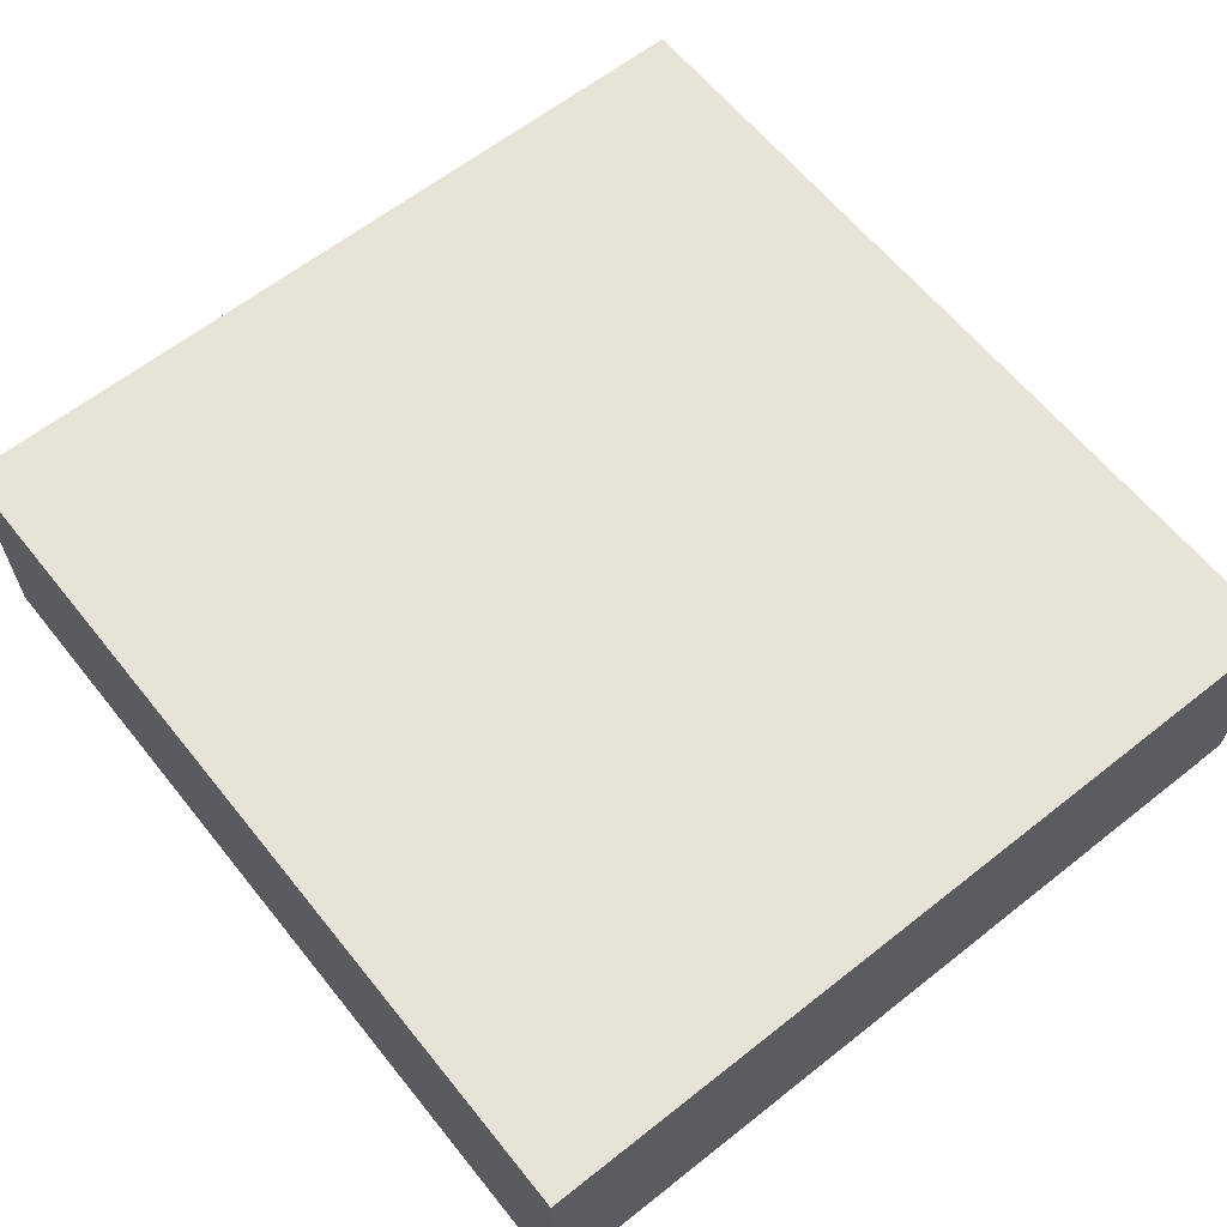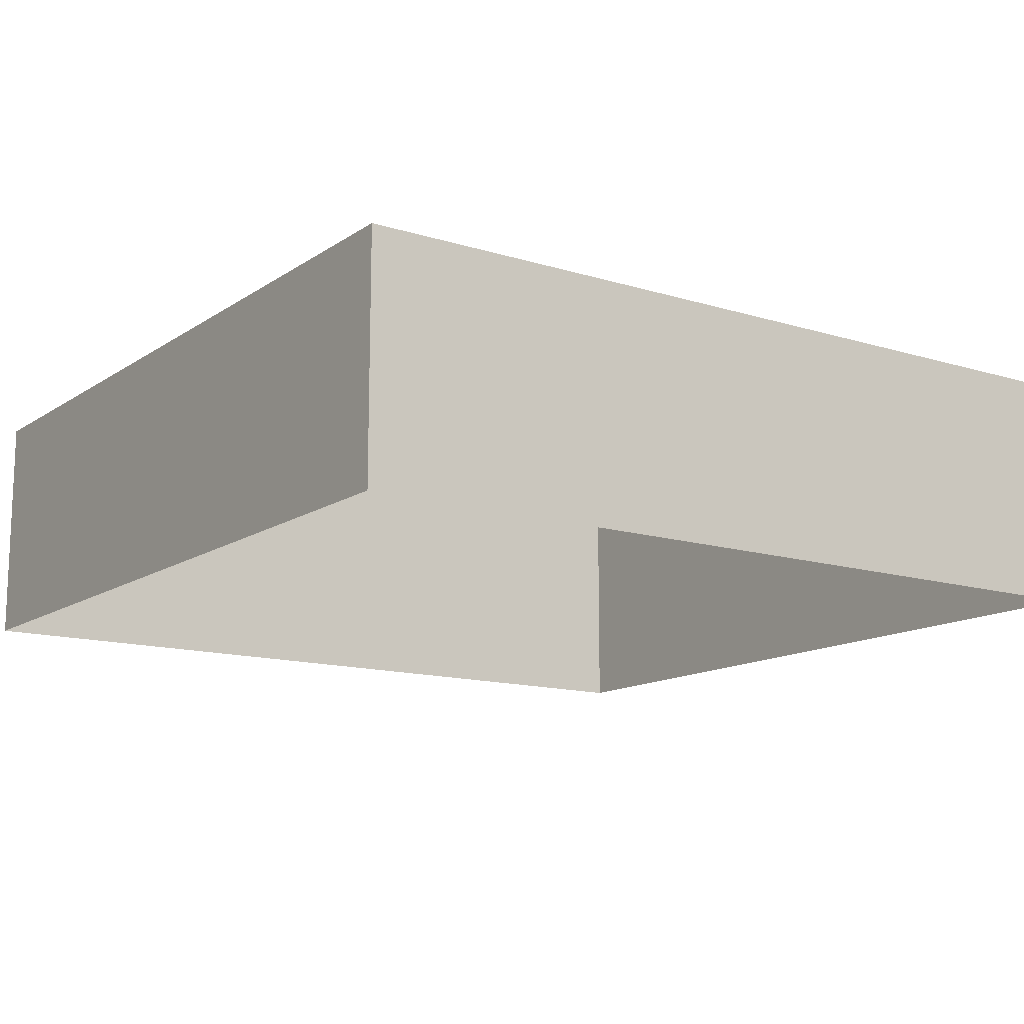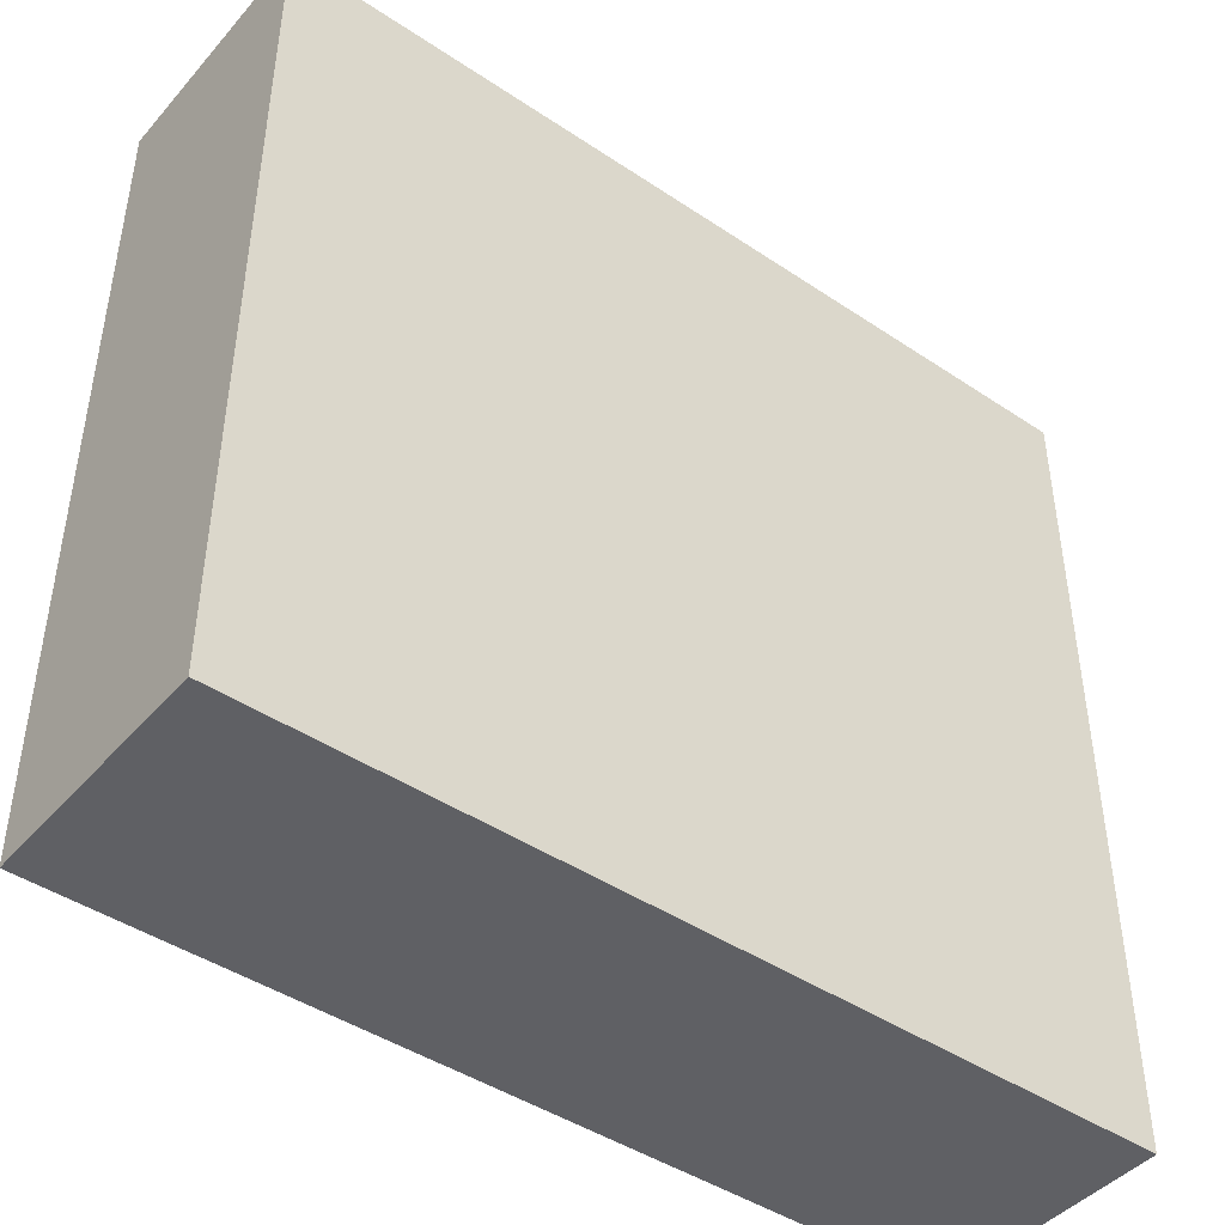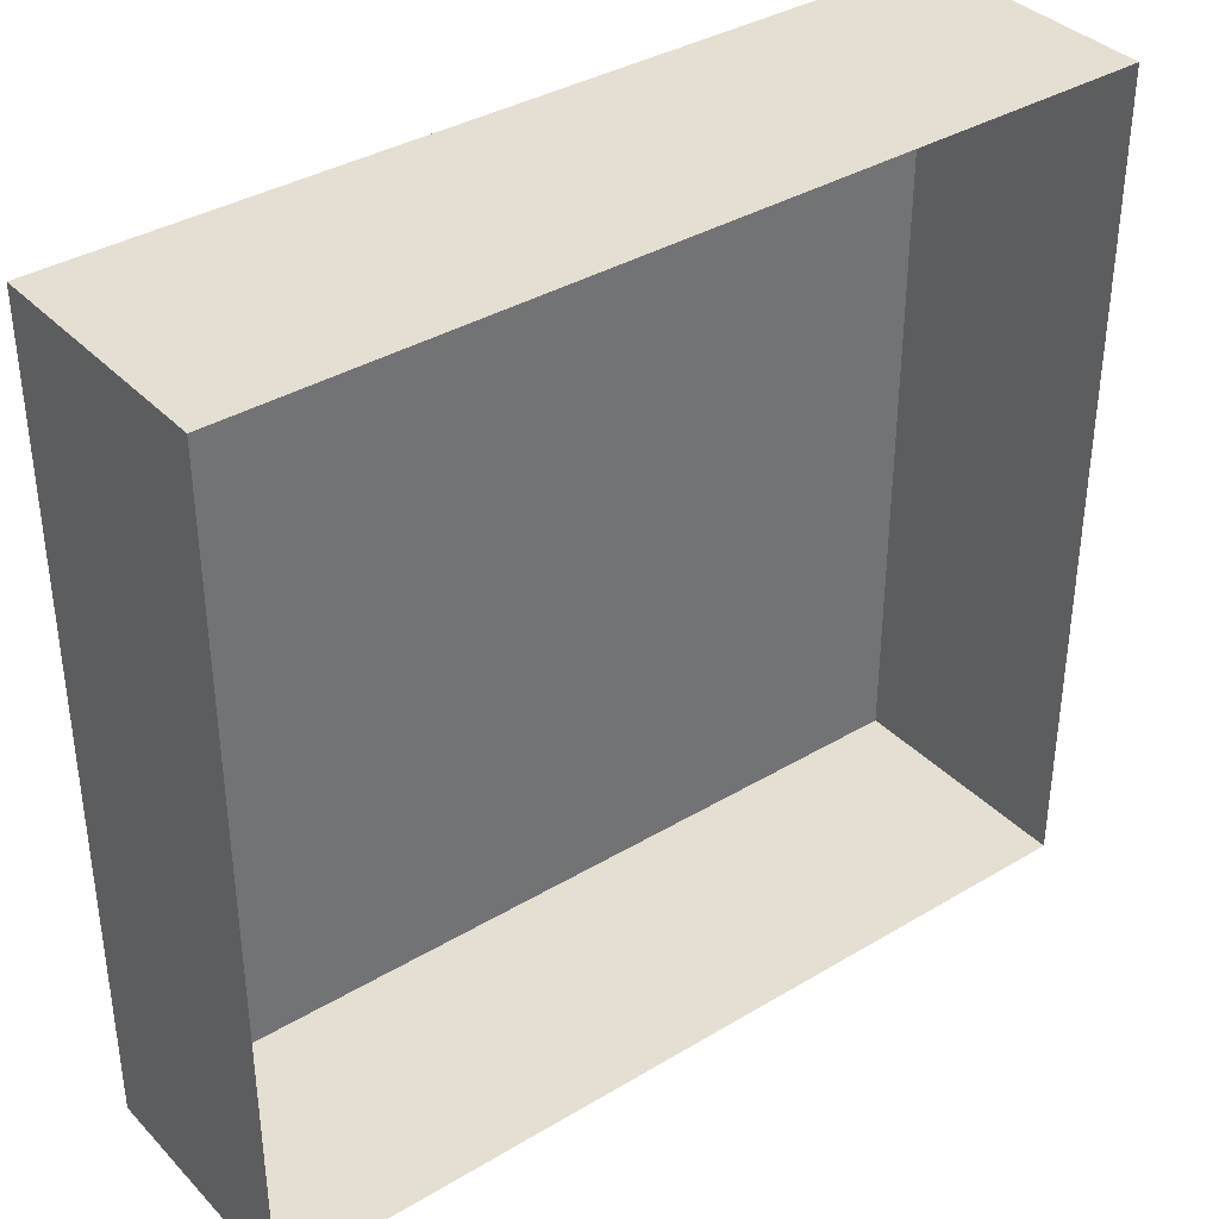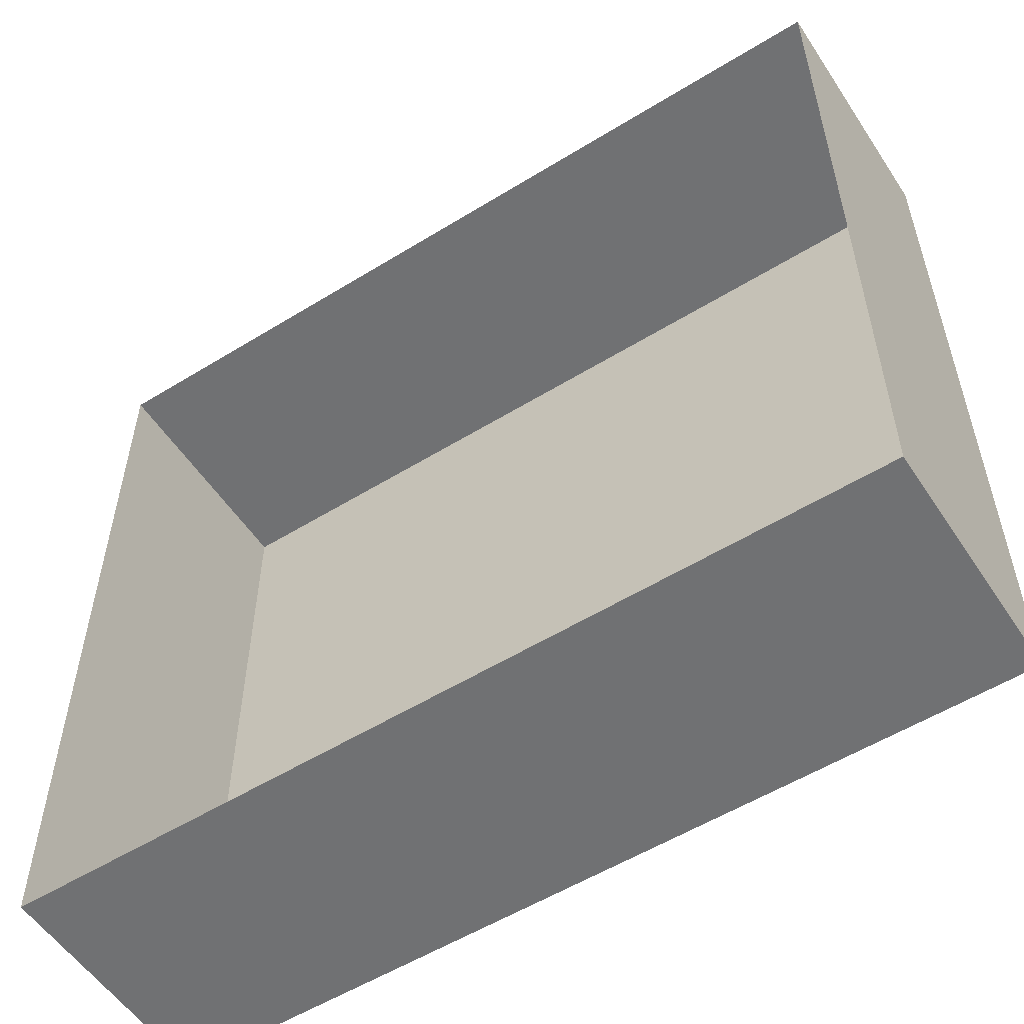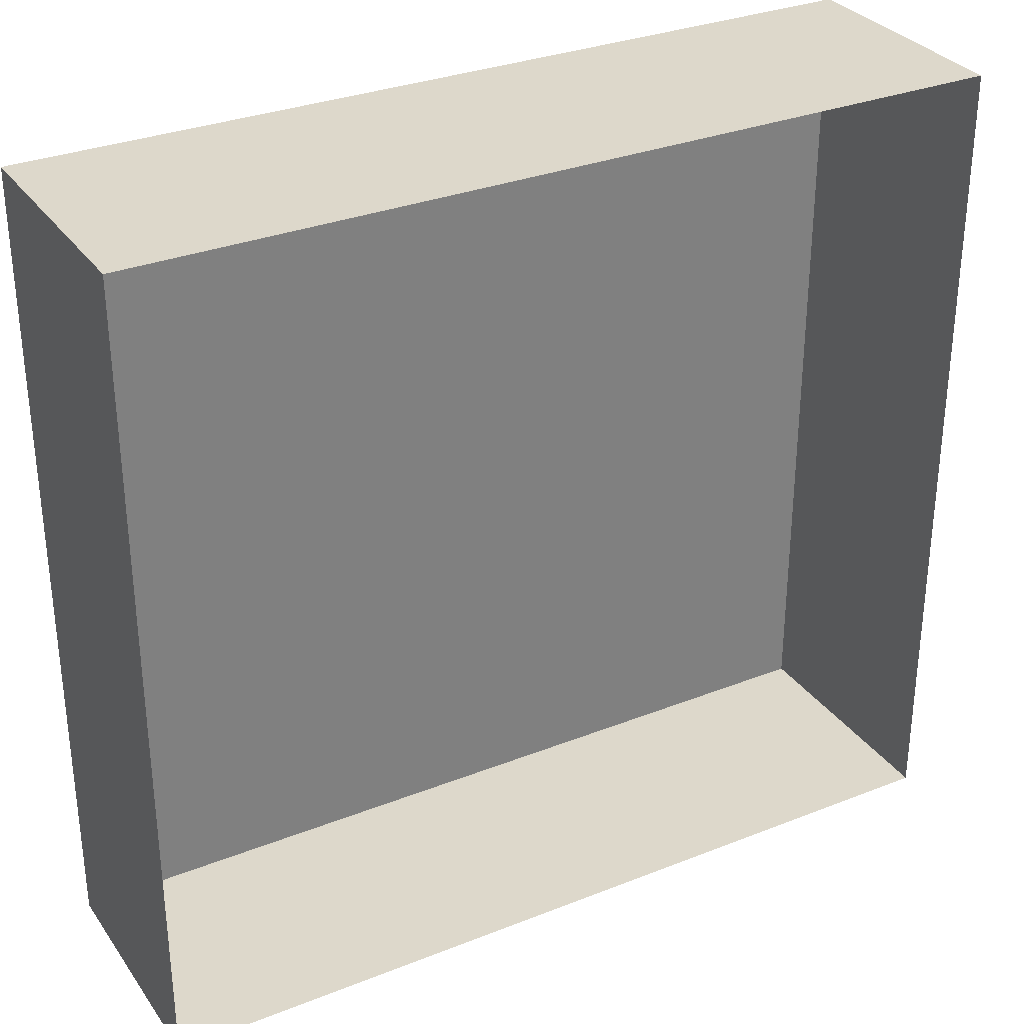
<metadata>
{"format":"obj","ext":"obj","renderer":"f3d","projection":"perspective","resolution":1024,"background":"white","views":[{"elev":62.4,"azim":-128.7,"up":"+Y"},{"elev":-13.4,"azim":145.3,"up":"+Y"},{"elev":-44.4,"azim":142.0,"up":"+Z"},{"elev":36.9,"azim":-37.7,"up":"+Z"},{"elev":-55.2,"azim":33.0,"up":"+Z"},{"elev":31.4,"azim":-29.3,"up":"+Z"}]}
</metadata>
<code>
o #ID827
v -0.2892 0.02508 -0.08556
v -0.3598 0.02508 -0.1525
v -0.3598 0.02508 -0.08556
v -0.2892 0.02508 -0.1525
v -0.2892 0.02508 -0.1525
v -0.2892 0.02508 -0.08556
v -0.3598 0.02508 -0.1525
v -0.3598 0.02508 -0.08556
v -0.2892 0.02508 -0.08556
v -0.3598 0.005461 -0.08556
v -0.2892 0.005461 -0.08556
v -0.3598 0.02508 -0.08556
v -0.3598 0.02508 -0.08556
v -0.2892 0.02508 -0.08556
v -0.3598 0.005461 -0.08556
v -0.2892 0.005461 -0.08556
v -0.2892 0.005461 -0.1525
v -0.2892 0.02508 -0.08556
v -0.2892 0.005461 -0.08556
v -0.2892 0.02508 -0.1525
v -0.2892 0.02508 -0.1525
v -0.2892 0.005461 -0.1525
v -0.2892 0.02508 -0.08556
v -0.2892 0.005461 -0.08556
v -0.3598 0.02508 -0.1525
v -0.2892 0.005461 -0.1525
v -0.3598 0.005461 -0.1525
v -0.2892 0.02508 -0.1525
v -0.2892 0.02508 -0.1525
v -0.3598 0.02508 -0.1525
v -0.2892 0.005461 -0.1525
v -0.3598 0.005461 -0.1525
v -0.3598 0.02508 -0.1525
v -0.3598 0.005461 -0.08556
v -0.3598 0.02508 -0.08556
v -0.3598 0.005461 -0.1525
v -0.3598 0.005461 -0.1525
v -0.3598 0.02508 -0.1525
v -0.3598 0.005461 -0.08556
v -0.3598 0.02508 -0.08556
f 1 2 3
f 2 1 4
f 5 6 7
f 8 7 6
f 9 10 11
f 10 9 12
f 13 14 15
f 16 15 14
f 17 18 19
f 18 17 20
f 21 22 23
f 24 23 22
f 25 26 27
f 26 25 28
f 29 30 31
f 32 31 30
f 33 34 35
f 34 33 36
f 37 38 39
f 40 39 38

</code>
